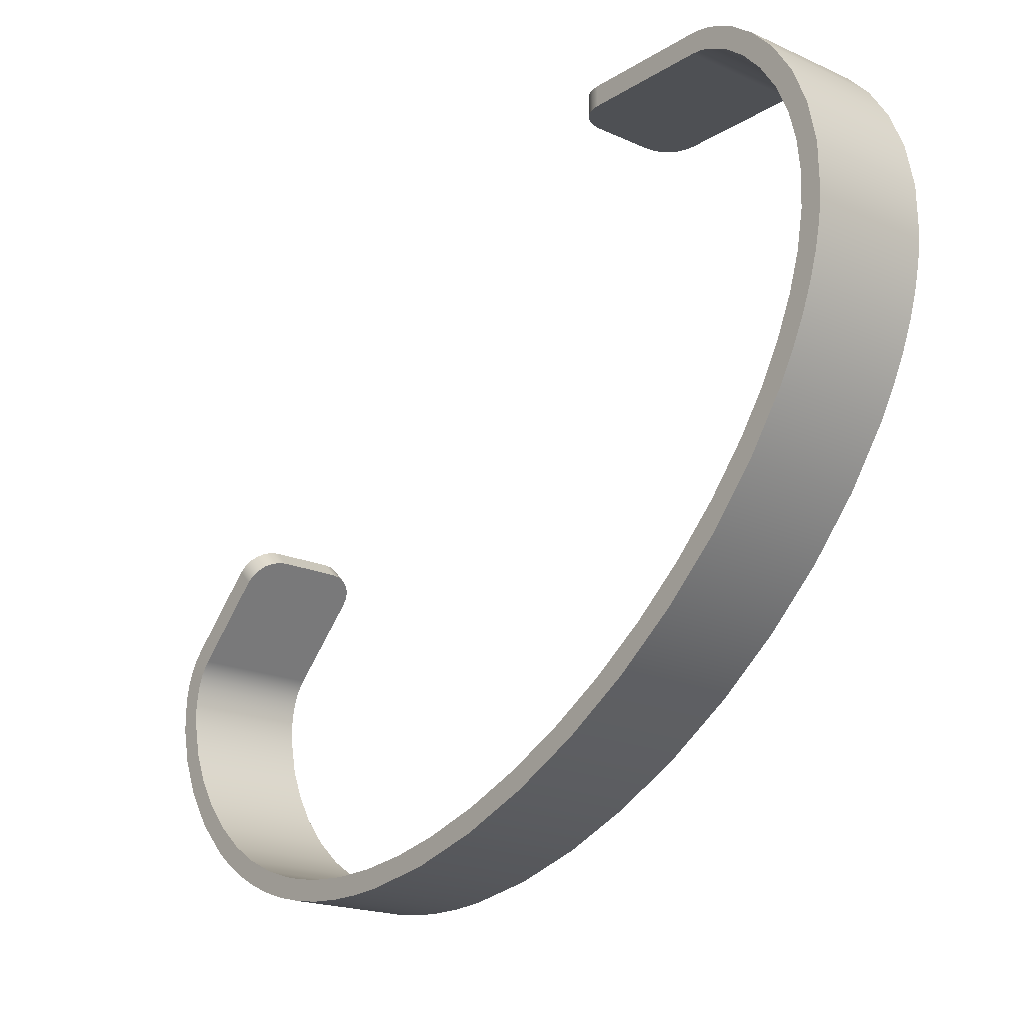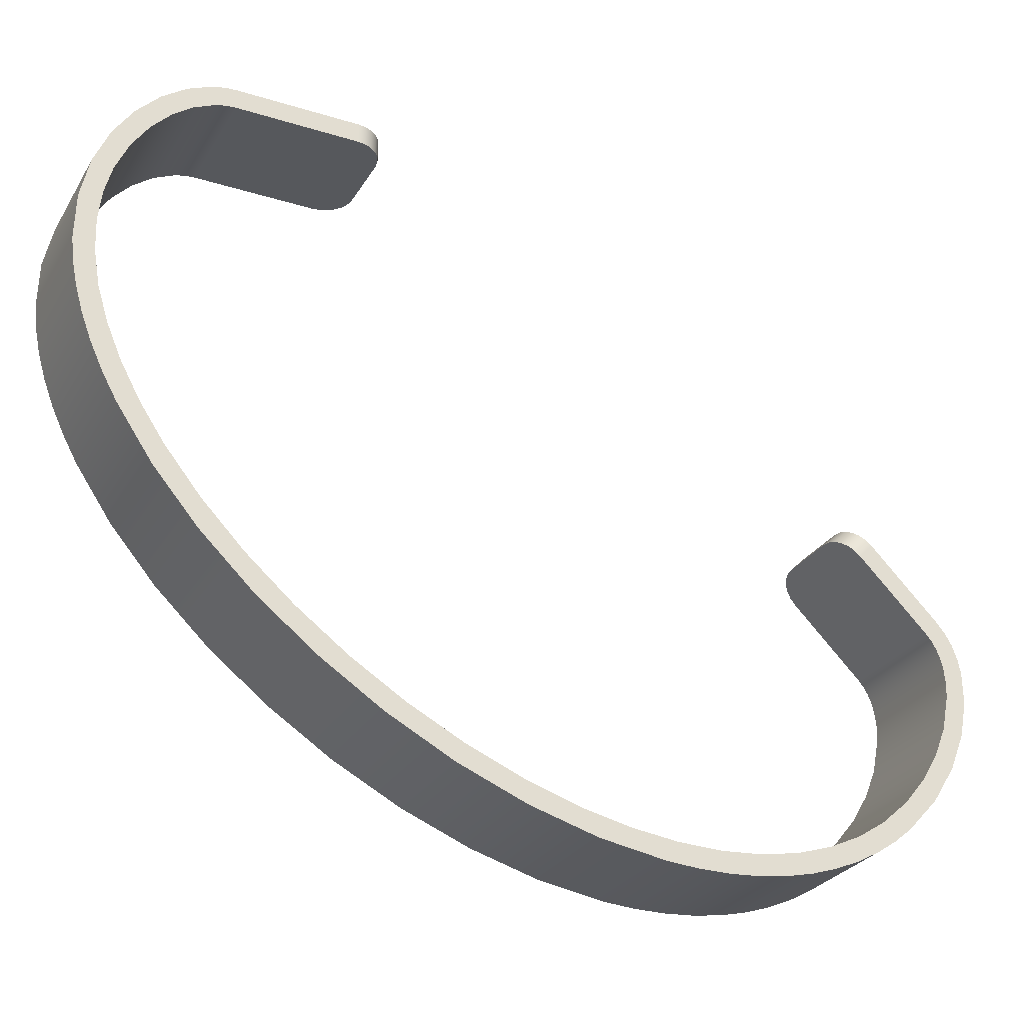
<metadata>
{"format":"obj","ext":"obj","renderer":"f3d","projection":"perspective","resolution":1024,"background":"white","views":[{"elev":-19.0,"azim":-40.5,"up":"+Y"},{"elev":-27.9,"azim":64.8,"up":"+Y"}]}
</metadata>
<code>
v -0.3 -6.325 -1.635
v -0.3 -6.325 -1.635
v -0.3 -6.325 -1.635
v -0.3776 -6.332 -1.642
v -0.3776 -6.332 -1.642
v -0.45 -6.354 -1.664
v -0.45 -6.354 -1.664
v -0.5121 -6.387 -1.697
v -0.5121 -6.387 -1.697
v -0.5598 -6.431 -1.741
v -0.5598 -6.431 -1.741
v -0.5898 -6.482 -1.792
v -0.5898 -6.482 -1.792
v -0.6 -6.537 -1.847
v -0.6 -6.537 -1.847
v -0.6 -6.537 -1.847
v -0.6 -6.679 -1.706
v -0.6 -6.679 -1.706
v -0.6 -6.679 -1.706
v -0.5898 -6.624 -1.651
v -0.5898 -6.624 -1.651
v -0.5598 -6.573 -1.6
v -0.5598 -6.573 -1.6
v -0.5121 -6.529 -1.556
v -0.5121 -6.529 -1.556
v -0.45 -6.495 -1.522
v -0.45 -6.495 -1.522
v -0.3776 -6.474 -1.501
v -0.3776 -6.474 -1.501
v -0.3 -6.467 -1.494
v -0.3 -6.467 -1.494
v -0.3 -6.467 -1.494
v -0.6 -7.224 -2.534
v -0.6 -7.224 -2.534
v -0.6 -7.224 -2.534
v -0.6 -7.323 -2.617
v -0.6 -7.323 -2.617
v -0.6 -7.437 -2.682
v -0.6 -7.437 -2.682
v -0.6 -7.564 -2.73
v -0.6 -7.564 -2.73
v -0.6 -7.704 -2.76
v -0.6 -7.704 -2.76
v -0.6 -8.018 -2.766
v -0.6 -8.018 -2.766
v -0.6 -8.363 -2.697
v -0.6 -8.363 -2.697
v -0.6 -8.721 -2.553
v -0.6 -8.721 -2.553
v -0.6 -9.074 -2.33
v -0.6 -9.074 -2.33
v -0.6 -9.4 -2.029
v -0.6 -9.4 -2.029
v -0.6 -9.548 -1.85
v -0.6 -9.548 -1.85
v -0.6 -9.682 -1.652
v -0.6 -9.682 -1.652
v -0.6 -9.8 -1.435
v -0.6 -9.8 -1.435
v -0.6 -9.902 -1.201
v -0.6 -9.902 -1.201
v -0.6 -9.985 -0.9495
v -0.6 -9.985 -0.9495
v -0.6 -10.05 -0.6825
v -0.6 -10.05 -0.6825
v -0.6 -10.09 -0.4011
v -0.6 -10.09 -0.4011
v -0.6 -10.11 -0.1065
v -0.6 -10.11 -0.1065
v -0.6 -10.11 0.1995
v -0.6 -10.11 0.1995
v -0.6 -10.09 0.5153
v -0.6 -10.09 0.5153
v -0.6 -9.981 1.169
v -0.6 -9.981 1.169
v -0.6 -9.788 1.84
v -0.6 -9.788 1.84
v -0.6 -9.517 2.512
v -0.6 -9.517 2.512
v -0.6 -9.176 3.167
v -0.6 -9.176 3.167
v -0.6 -8.775 3.791
v -0.6 -8.775 3.791
v -0.6 -8.325 4.367
v -0.6 -8.325 4.367
v -0.6 -7.837 4.881
v -0.6 -7.837 4.881
v -0.6 -7.326 5.321
v -0.6 -7.326 5.321
v -0.6 -6.803 5.677
v -0.6 -6.803 5.677
v -0.6 -6.541 5.82
v -0.6 -6.541 5.82
v -0.6 -6.281 5.941
v -0.6 -6.281 5.941
v -0.6 -6.025 6.038
v -0.6 -6.025 6.038
v -0.6 -5.773 6.111
v -0.6 -5.773 6.111
v -0.6 -5.528 6.161
v -0.6 -5.528 6.161
v -0.6 -5.291 6.187
v -0.6 -5.291 6.187
v -0.6 -4.843 6.176
v -0.6 -4.843 6.176
v -0.6 -4.44 6.088
v -0.6 -4.44 6.088
v -0.6 -4.087 5.938
v -0.6 -4.087 5.938
v -0.6 -3.792 5.741
v -0.6 -3.792 5.741
v -0.6 -3.557 5.515
v -0.6 -3.557 5.515
v -0.6 -3.387 5.276
v -0.6 -3.387 5.276
v -0.6 -3.284 5.036
v -0.6 -3.284 5.036
v -0.6 -3.259 4.92
v -0.6 -3.259 4.92
v -0.6 -3.25 4.806
v -0.6 -3.25 4.806
v -0.6 -3.25 4.806
v -0.6 -3.25 3.595
v -0.6 -3.25 3.595
v -0.6 -3.25 3.595
v -0.6 -3.45 3.595
v -0.6 -3.45 3.595
v -0.6 -3.45 3.595
v -0.6 -3.45 4.806
v -0.6 -3.45 4.806
v -0.6 -3.45 4.806
v -0.6 -3.458 4.898
v -0.6 -3.458 4.898
v -0.6 -3.481 4.996
v -0.6 -3.481 4.996
v -0.6 -3.581 5.21
v -0.6 -3.581 5.21
v -0.6 -3.726 5.404
v -0.6 -3.726 5.404
v -0.6 -3.924 5.59
v -0.6 -3.924 5.59
v -0.6 -4.171 5.755
v -0.6 -4.171 5.755
v -0.6 -4.464 5.885
v -0.6 -4.464 5.885
v -0.6 -4.739 5.958
v -0.6 -4.739 5.958
v -0.6 -5.04 5.991
v -0.6 -5.04 5.991
v -0.6 -5.366 5.98
v -0.6 -5.366 5.98
v -0.6 -5.714 5.92
v -0.6 -5.714 5.92
v -0.6 -6.05 5.817
v -0.6 -6.05 5.817
v -0.6 -6.397 5.668
v -0.6 -6.397 5.668
v -0.6 -6.751 5.474
v -0.6 -6.751 5.474
v -0.6 -7.107 5.235
v -0.6 -7.107 5.235
v -0.6 -7.542 4.881
v -0.6 -7.542 4.881
v -0.6 -7.965 4.467
v -0.6 -7.965 4.467
v -0.6 -8.365 4.003
v -0.6 -8.365 4.003
v -0.6 -8.735 3.497
v -0.6 -8.735 3.497
v -0.6 -9.057 2.972
v -0.6 -9.057 2.972
v -0.6 -9.336 2.425
v -0.6 -9.336 2.425
v -0.6 -9.565 1.869
v -0.6 -9.565 1.869
v -0.6 -9.739 1.313
v -0.6 -9.739 1.313
v -0.6 -9.841 0.8487
v -0.6 -9.841 0.8487
v -0.6 -9.899 0.3987
v -0.6 -9.899 0.3987
v -0.6 -9.914 -0.03174
v -0.6 -9.914 -0.03174
v -0.6 -9.885 -0.437
v -0.6 -9.885 -0.437
v -0.6 -9.814 -0.8119
v -0.6 -9.814 -0.8119
v -0.6 -9.705 -1.154
v -0.6 -9.705 -1.154
v -0.6 -9.561 -1.461
v -0.6 -9.561 -1.461
v -0.6 -9.386 -1.732
v -0.6 -9.386 -1.732
v -0.6 -9.147 -2.003
v -0.6 -9.147 -2.003
v -0.6 -8.882 -2.222
v -0.6 -8.882 -2.222
v -0.6 -8.604 -2.387
v -0.6 -8.604 -2.387
v -0.6 -8.325 -2.5
v -0.6 -8.325 -2.5
v -0.6 -7.99 -2.567
v -0.6 -7.99 -2.567
v -0.6 -7.839 -2.571
v -0.6 -7.839 -2.571
v -0.6 -7.702 -2.557
v -0.6 -7.702 -2.557
v -0.6 -7.6 -2.532
v -0.6 -7.6 -2.532
v -0.6 -7.51 -2.496
v -0.6 -7.51 -2.496
v -0.6 -7.433 -2.45
v -0.6 -7.433 -2.45
v -0.6 -7.365 -2.393
v -0.6 -7.365 -2.393
v -0.6 -7.365 -2.393
v 0.3 -6.325 -1.635
v 0.3 -6.325 -1.635
v 0.3 -6.325 -1.635
v 0.3776 -6.332 -1.642
v 0.3776 -6.332 -1.642
v 0.45 -6.354 -1.664
v 0.45 -6.354 -1.664
v 0.5121 -6.387 -1.697
v 0.5121 -6.387 -1.697
v 0.5598 -6.431 -1.741
v 0.5598 -6.431 -1.741
v 0.5898 -6.482 -1.792
v 0.5898 -6.482 -1.792
v 0.6 -6.537 -1.847
v 0.6 -6.537 -1.847
v 0.6 -6.537 -1.847
v 0.6 -7.224 -2.534
v 0.6 -7.224 -2.534
v 0.6 -7.224 -2.534
v 0.3 -6.467 -1.494
v 0.3 -6.467 -1.494
v 0.3 -6.467 -1.494
v 0.3776 -6.474 -1.501
v 0.3776 -6.474 -1.501
v 0.45 -6.495 -1.522
v 0.45 -6.495 -1.522
v 0.5121 -6.529 -1.556
v 0.5121 -6.529 -1.556
v 0.5598 -6.573 -1.6
v 0.5598 -6.573 -1.6
v 0.5898 -6.624 -1.651
v 0.5898 -6.624 -1.651
v 0.6 -6.679 -1.706
v 0.6 -6.679 -1.706
v 0.6 -6.679 -1.706
v 0.6 -7.365 -2.393
v 0.6 -7.365 -2.393
v 0.6 -7.365 -2.393
v 0.6 -7.433 -2.45
v 0.6 -7.433 -2.45
v 0.6 -7.51 -2.496
v 0.6 -7.51 -2.496
v 0.6 -7.6 -2.532
v 0.6 -7.6 -2.532
v 0.6 -7.702 -2.557
v 0.6 -7.702 -2.557
v 0.6 -7.839 -2.571
v 0.6 -7.839 -2.571
v 0.6 -7.99 -2.567
v 0.6 -7.99 -2.567
v 0.6 -8.325 -2.5
v 0.6 -8.325 -2.5
v 0.6 -8.604 -2.387
v 0.6 -8.604 -2.387
v 0.6 -8.882 -2.222
v 0.6 -8.882 -2.222
v 0.6 -9.147 -2.003
v 0.6 -9.147 -2.003
v 0.6 -9.386 -1.732
v 0.6 -9.386 -1.732
v 0.6 -9.561 -1.461
v 0.6 -9.561 -1.461
v 0.6 -9.705 -1.154
v 0.6 -9.705 -1.154
v 0.6 -9.814 -0.8119
v 0.6 -9.814 -0.8119
v 0.6 -9.885 -0.437
v 0.6 -9.885 -0.437
v 0.6 -9.914 -0.03174
v 0.6 -9.914 -0.03174
v 0.6 -9.899 0.3987
v 0.6 -9.899 0.3987
v 0.6 -9.841 0.8487
v 0.6 -9.841 0.8487
v 0.6 -9.739 1.313
v 0.6 -9.739 1.313
v 0.6 -9.565 1.869
v 0.6 -9.565 1.869
v 0.6 -9.336 2.425
v 0.6 -9.336 2.425
v 0.6 -9.057 2.972
v 0.6 -9.057 2.972
v 0.6 -8.735 3.497
v 0.6 -8.735 3.497
v 0.6 -8.365 4.003
v 0.6 -8.365 4.003
v 0.6 -7.965 4.467
v 0.6 -7.965 4.467
v 0.6 -7.542 4.881
v 0.6 -7.542 4.881
v 0.6 -7.107 5.235
v 0.6 -7.107 5.235
v 0.6 -6.751 5.474
v 0.6 -6.751 5.474
v 0.6 -6.397 5.668
v 0.6 -6.397 5.668
v 0.6 -6.05 5.817
v 0.6 -6.05 5.817
v 0.6 -5.714 5.92
v 0.6 -5.714 5.92
v 0.6 -5.366 5.98
v 0.6 -5.366 5.98
v 0.6 -5.04 5.991
v 0.6 -5.04 5.991
v 0.6 -4.739 5.958
v 0.6 -4.739 5.958
v 0.6 -4.464 5.885
v 0.6 -4.464 5.885
v 0.6 -4.171 5.755
v 0.6 -4.171 5.755
v 0.6 -3.924 5.59
v 0.6 -3.924 5.59
v 0.6 -3.726 5.404
v 0.6 -3.726 5.404
v 0.6 -3.581 5.21
v 0.6 -3.581 5.21
v 0.6 -3.481 4.996
v 0.6 -3.481 4.996
v 0.6 -3.458 4.898
v 0.6 -3.458 4.898
v 0.6 -3.45 4.806
v 0.6 -3.45 4.806
v 0.6 -3.45 3.595
v 0.6 -3.45 3.595
v 0.6 -3.45 3.595
v 0.6 -3.25 3.595
v 0.6 -3.25 3.595
v 0.6 -3.25 3.595
v 0.6 -3.25 4.806
v 0.6 -3.25 4.806
v 0.6 -3.25 4.806
v 0.6 -3.259 4.92
v 0.6 -3.259 4.92
v 0.6 -3.284 5.036
v 0.6 -3.284 5.036
v 0.6 -3.387 5.276
v 0.6 -3.387 5.276
v 0.6 -3.557 5.515
v 0.6 -3.557 5.515
v 0.6 -3.792 5.741
v 0.6 -3.792 5.741
v 0.6 -4.087 5.938
v 0.6 -4.087 5.938
v 0.6 -4.44 6.088
v 0.6 -4.44 6.088
v 0.6 -4.843 6.176
v 0.6 -4.843 6.176
v 0.6 -5.291 6.187
v 0.6 -5.291 6.187
v 0.6 -5.528 6.161
v 0.6 -5.528 6.161
v 0.6 -5.773 6.111
v 0.6 -5.773 6.111
v 0.6 -6.025 6.038
v 0.6 -6.025 6.038
v 0.6 -6.281 5.941
v 0.6 -6.281 5.941
v 0.6 -6.541 5.82
v 0.6 -6.541 5.82
v 0.6 -6.803 5.677
v 0.6 -6.803 5.677
v 0.6 -7.326 5.321
v 0.6 -7.326 5.321
v 0.6 -7.837 4.881
v 0.6 -7.837 4.881
v 0.6 -8.325 4.367
v 0.6 -8.325 4.367
v 0.6 -8.775 3.791
v 0.6 -8.775 3.791
v 0.6 -9.176 3.167
v 0.6 -9.176 3.167
v 0.6 -9.517 2.512
v 0.6 -9.517 2.512
v 0.6 -9.788 1.84
v 0.6 -9.788 1.84
v 0.6 -9.981 1.169
v 0.6 -9.981 1.169
v 0.6 -10.09 0.5153
v 0.6 -10.09 0.5153
v 0.6 -10.11 0.1995
v 0.6 -10.11 0.1995
v 0.6 -10.11 -0.1065
v 0.6 -10.11 -0.1065
v 0.6 -10.09 -0.4011
v 0.6 -10.09 -0.4011
v 0.6 -10.05 -0.6825
v 0.6 -10.05 -0.6825
v 0.6 -9.985 -0.9495
v 0.6 -9.985 -0.9495
v 0.6 -9.902 -1.201
v 0.6 -9.902 -1.201
v 0.6 -9.8 -1.435
v 0.6 -9.8 -1.435
v 0.6 -9.682 -1.652
v 0.6 -9.682 -1.652
v 0.6 -9.548 -1.85
v 0.6 -9.548 -1.85
v 0.6 -9.4 -2.029
v 0.6 -9.4 -2.029
v 0.6 -9.074 -2.33
v 0.6 -9.074 -2.33
v 0.6 -8.721 -2.553
v 0.6 -8.721 -2.553
v 0.6 -8.363 -2.697
v 0.6 -8.363 -2.697
v 0.6 -8.018 -2.766
v 0.6 -8.018 -2.766
v 0.6 -7.704 -2.76
v 0.6 -7.704 -2.76
v 0.6 -7.564 -2.73
v 0.6 -7.564 -2.73
v 0.6 -7.437 -2.682
v 0.6 -7.437 -2.682
v 0.6 -7.323 -2.617
v 0.6 -7.323 -2.617
v -0.5898 -3.25 3.518
v -0.5898 -3.25 3.518
v -0.5598 -3.25 3.445
v -0.5598 -3.25 3.445
v -0.5121 -3.25 3.383
v -0.5121 -3.25 3.383
v -0.45 -3.25 3.336
v -0.45 -3.25 3.336
v -0.3776 -3.25 3.306
v -0.3776 -3.25 3.306
v -0.3 -3.25 3.295
v -0.3 -3.25 3.295
v -0.3 -3.25 3.295
v -0.3 -3.45 3.295
v -0.3 -3.45 3.295
v -0.3 -3.45 3.295
v -0.3776 -3.45 3.306
v -0.3776 -3.45 3.306
v -0.45 -3.45 3.336
v -0.45 -3.45 3.336
v -0.5121 -3.45 3.383
v -0.5121 -3.45 3.383
v -0.5598 -3.45 3.445
v -0.5598 -3.45 3.445
v -0.5898 -3.45 3.518
v -0.5898 -3.45 3.518
v 0.3 -3.25 3.295
v 0.3 -3.25 3.295
v 0.3 -3.25 3.295
v 0.3 -3.45 3.295
v 0.3 -3.45 3.295
v 0.3 -3.45 3.295
v 0.5898 -3.25 3.518
v 0.5898 -3.25 3.518
v 0.5598 -3.25 3.445
v 0.5598 -3.25 3.445
v 0.5121 -3.25 3.383
v 0.5121 -3.25 3.383
v 0.45 -3.25 3.336
v 0.45 -3.25 3.336
v 0.3776 -3.25 3.306
v 0.3776 -3.25 3.306
v 0.5898 -3.45 3.518
v 0.5898 -3.45 3.518
v 0.5598 -3.45 3.445
v 0.5598 -3.45 3.445
v 0.5121 -3.45 3.383
v 0.5121 -3.45 3.383
v 0.45 -3.45 3.336
v 0.45 -3.45 3.336
v 0.3776 -3.45 3.306
v 0.3776 -3.45 3.306
f 30 2 28
f 28 2 4
f 28 4 26
f 26 4 6
f 26 6 24
f 24 6 9
f 24 9 22
f 22 9 11
f 22 11 21
f 21 11 13
f 21 13 17
f 17 13 16
f 15 35 18
f 18 35 215
f 215 35 37
f 215 37 212
f 212 37 38
f 212 38 210
f 210 38 40
f 210 40 208
f 208 40 207
f 207 40 43
f 207 43 205
f 205 43 45
f 205 45 203
f 203 45 200
f 200 45 47
f 200 47 199
f 199 47 49
f 199 49 197
f 197 49 50
f 197 50 195
f 195 50 52
f 195 52 193
f 193 52 54
f 193 54 191
f 191 54 56
f 191 56 58
f 191 58 188
f 188 58 61
f 188 61 187
f 187 61 62
f 187 62 64
f 187 64 185
f 185 64 66
f 185 66 182
f 182 66 68
f 182 68 71
f 182 71 180
f 180 71 73
f 180 73 178
f 178 73 75
f 178 75 176
f 176 75 76
f 176 76 174
f 174 76 79
f 174 79 172
f 172 79 171
f 171 79 81
f 171 81 169
f 169 81 82
f 169 82 167
f 167 82 84
f 167 84 165
f 165 84 87
f 165 87 163
f 163 87 89
f 163 89 160
f 160 89 91
f 160 91 158
f 158 91 93
f 158 93 156
f 156 93 94
f 156 94 155
f 155 94 97
f 155 97 153
f 153 97 99
f 153 99 101
f 153 101 151
f 151 101 103
f 151 103 149
f 149 103 105
f 149 105 147
f 147 105 106
f 147 106 145
f 145 106 143
f 143 106 108
f 143 108 140
f 140 108 110
f 140 110 139
f 139 110 112
f 139 112 136
f 136 112 114
f 136 114 135
f 135 114 117
f 135 117 133
f 133 117 119
f 133 119 129
f 129 119 122
f 129 122 128
f 128 122 124
f 12 10 14
f 14 10 8
f 14 8 7
f 7 5 14
f 14 5 1
f 14 1 217
f 14 217 230
f 230 217 220
f 230 220 222
f 222 225 230
f 230 225 226
f 230 226 228
f 235 34 230
f 230 34 14
f 249 231 247
f 247 231 229
f 247 229 245
f 245 229 227
f 245 227 243
f 243 227 224
f 243 224 241
f 241 224 223
f 241 223 239
f 239 223 221
f 239 221 236
f 236 221 219
f 232 250 233
f 233 250 253
f 233 253 431
f 431 253 255
f 431 255 428
f 428 255 258
f 428 258 427
f 427 258 260
f 427 260 261
f 427 261 424
f 424 261 263
f 424 263 422
f 422 263 266
f 422 266 267
f 422 267 420
f 420 267 269
f 420 269 418
f 418 269 271
f 418 271 417
f 417 271 273
f 417 273 414
f 414 273 275
f 414 275 413
f 413 275 278
f 413 278 411
f 411 278 409
f 409 278 279
f 409 279 407
f 407 279 281
f 407 281 404
f 404 281 402
f 402 281 284
f 402 284 400
f 400 284 285
f 400 285 399
f 399 285 396
f 396 285 287
f 396 287 394
f 394 287 289
f 394 289 393
f 393 289 291
f 393 291 390
f 390 291 294
f 390 294 388
f 388 294 296
f 388 296 298
f 388 298 386
f 386 298 299
f 386 299 385
f 385 299 301
f 385 301 382
f 382 301 303
f 382 303 380
f 380 303 306
f 380 306 379
f 379 306 308
f 379 308 376
f 376 308 309
f 376 309 375
f 375 309 311
f 375 311 372
f 372 311 313
f 372 313 370
f 370 313 315
f 370 315 369
f 369 315 367
f 367 315 318
f 367 318 365
f 365 318 320
f 365 320 363
f 363 320 322
f 363 322 361
f 361 322 324
f 361 324 325
f 361 325 358
f 358 325 327
f 358 327 357
f 357 327 329
f 357 329 355
f 355 329 331
f 355 331 353
f 353 331 333
f 353 333 350
f 350 333 335
f 350 335 349
f 349 335 338
f 349 338 347
f 347 338 339
f 347 339 343
f 127 125 457
f 457 125 432
f 457 432 455
f 455 432 435
f 455 435 453
f 453 435 437
f 453 437 450
f 450 437 439
f 450 439 448
f 448 439 440
f 448 440 446
f 446 440 442
f 447 443 461
f 461 443 459
f 441 123 444
f 444 123 121
f 444 121 460
f 460 121 344
f 460 344 472
f 472 344 470
f 470 344 468
f 468 344 466
f 466 344 464
f 441 438 123
f 123 438 436
f 123 436 434
f 434 433 123
f 121 345 344
f 463 458 483
f 483 458 473
f 483 473 480
f 480 473 471
f 480 471 478
f 478 471 469
f 478 469 476
f 476 469 467
f 476 467 475
f 475 467 465
f 475 465 341
f 341 465 342
f 456 454 126
f 126 454 452
f 126 452 451
f 451 449 126
f 126 449 445
f 126 445 131
f 131 445 462
f 131 462 340
f 340 462 482
f 340 482 481
f 481 479 340
f 340 479 477
f 340 477 474
f 340 337 131
f 337 336 130
f 130 336 132
f 132 336 334
f 132 334 134
f 134 334 332
f 134 332 137
f 137 332 330
f 137 330 138
f 138 330 328
f 138 328 141
f 141 328 326
f 141 326 142
f 142 326 323
f 142 323 144
f 144 323 321
f 144 321 146
f 146 321 319
f 146 319 148
f 148 319 317
f 148 317 150
f 150 317 316
f 150 316 152
f 152 316 314
f 152 314 154
f 154 314 312
f 154 312 157
f 157 312 310
f 157 310 159
f 159 310 307
f 159 307 161
f 161 307 305
f 161 305 162
f 162 305 304
f 162 304 164
f 164 304 302
f 164 302 166
f 166 302 300
f 166 300 168
f 168 300 297
f 168 297 170
f 170 297 295
f 170 295 173
f 173 295 293
f 173 293 175
f 175 293 292
f 175 292 177
f 177 292 290
f 177 290 179
f 179 290 288
f 179 288 181
f 181 288 286
f 181 286 183
f 183 286 283
f 183 283 184
f 184 283 282
f 184 282 186
f 186 282 280
f 186 280 189
f 189 280 277
f 189 277 190
f 190 277 276
f 190 276 192
f 192 276 274
f 192 274 194
f 194 274 272
f 194 272 196
f 196 272 270
f 196 270 198
f 198 270 268
f 198 268 201
f 201 268 265
f 201 265 202
f 202 265 264
f 202 264 204
f 204 264 262
f 204 262 206
f 206 262 259
f 206 259 209
f 209 259 257
f 209 257 211
f 211 257 256
f 211 256 213
f 213 256 252
f 213 252 214
f 238 32 19
f 19 32 29
f 19 29 27
f 27 25 19
f 19 25 23
f 19 23 20
f 238 19 251
f 251 19 216
f 251 216 254
f 248 246 251
f 251 246 244
f 251 244 242
f 242 240 251
f 251 240 238
f 3 31 218
f 218 31 237
f 234 430 33
f 33 430 36
f 36 430 429
f 36 429 39
f 39 429 426
f 39 426 41
f 41 426 425
f 41 425 42
f 42 425 423
f 42 423 44
f 44 423 421
f 44 421 46
f 46 421 419
f 46 419 48
f 48 419 416
f 48 416 51
f 51 416 415
f 51 415 53
f 53 415 412
f 53 412 55
f 55 412 410
f 55 410 57
f 57 410 408
f 57 408 59
f 59 408 406
f 59 406 60
f 60 406 405
f 60 405 63
f 63 405 403
f 63 403 65
f 65 403 401
f 65 401 67
f 67 401 398
f 67 398 69
f 69 398 397
f 69 397 70
f 70 397 395
f 70 395 72
f 72 395 392
f 72 392 74
f 74 392 391
f 74 391 77
f 77 391 389
f 77 389 78
f 78 389 387
f 78 387 80
f 80 387 384
f 80 384 83
f 83 384 383
f 83 383 85
f 85 383 381
f 85 381 86
f 86 381 378
f 86 378 88
f 88 378 377
f 88 377 90
f 90 377 374
f 90 374 92
f 92 374 373
f 92 373 95
f 95 373 371
f 95 371 96
f 96 371 368
f 96 368 98
f 98 368 366
f 98 366 100
f 100 366 364
f 100 364 102
f 102 364 362
f 102 362 104
f 104 362 360
f 104 360 107
f 107 360 359
f 107 359 109
f 109 359 356
f 109 356 111
f 111 356 354
f 111 354 113
f 113 354 352
f 113 352 115
f 115 352 351
f 115 351 116
f 116 351 348
f 116 348 118
f 118 348 346
f 118 346 120

</code>
